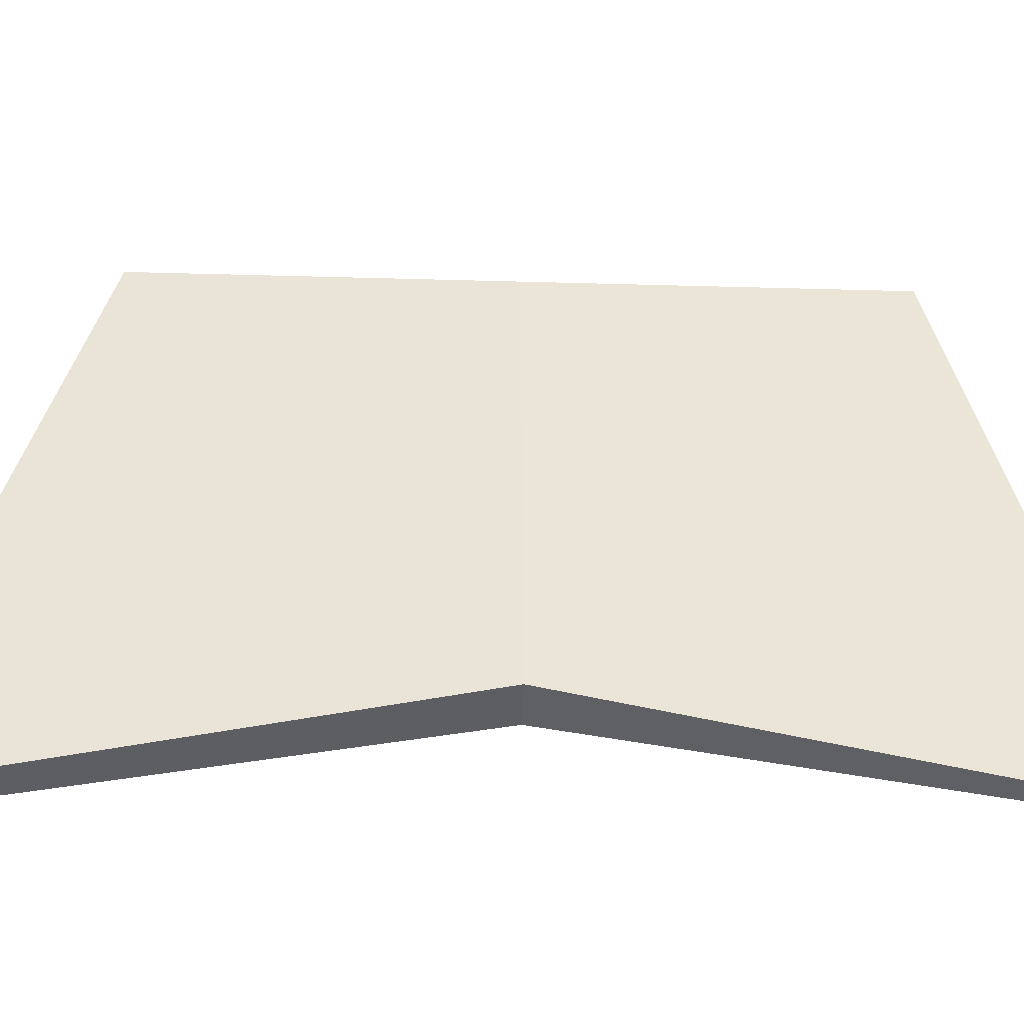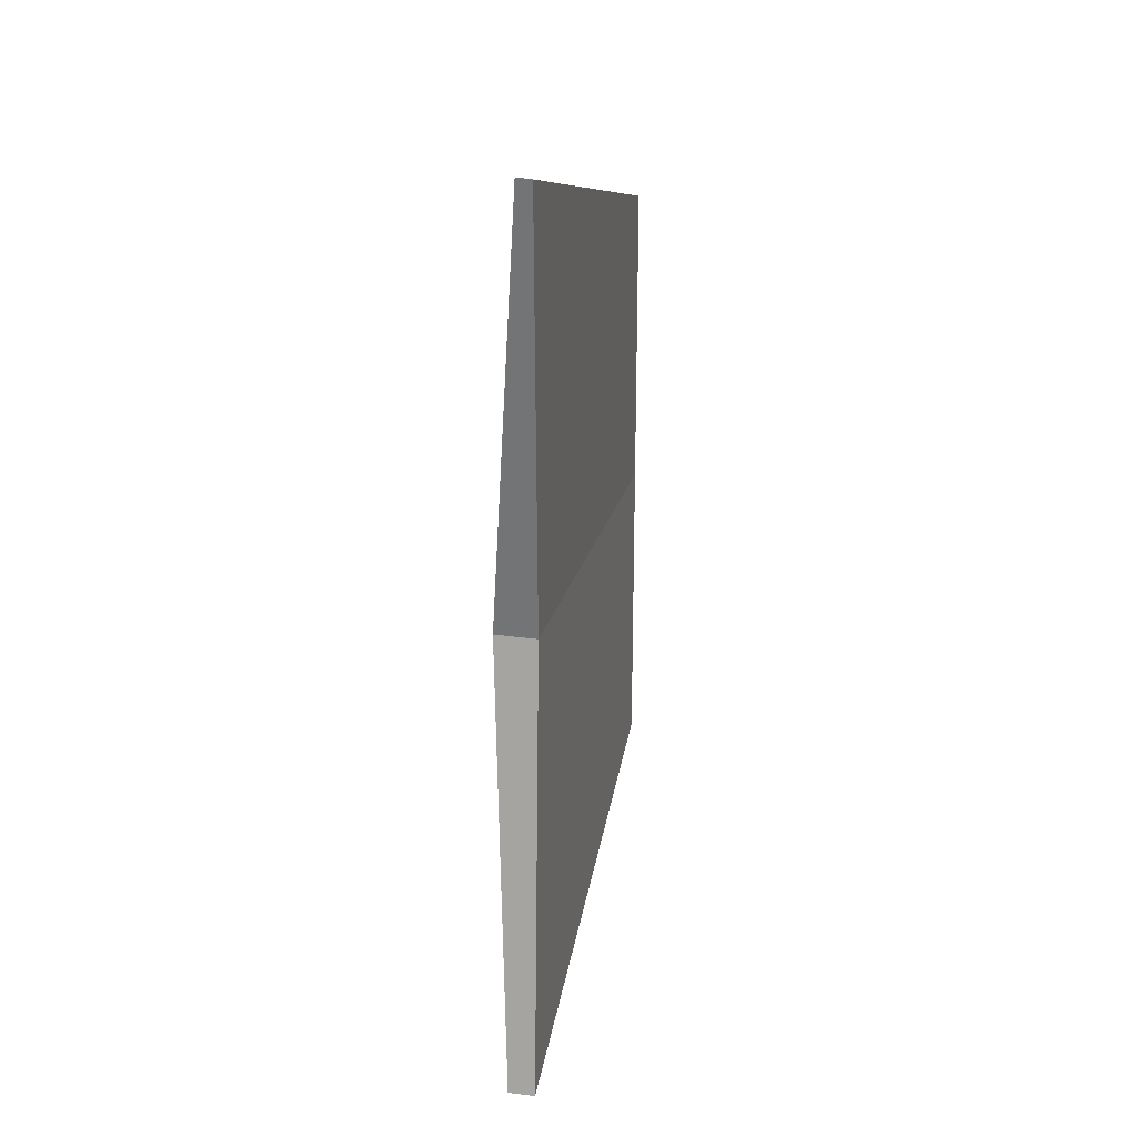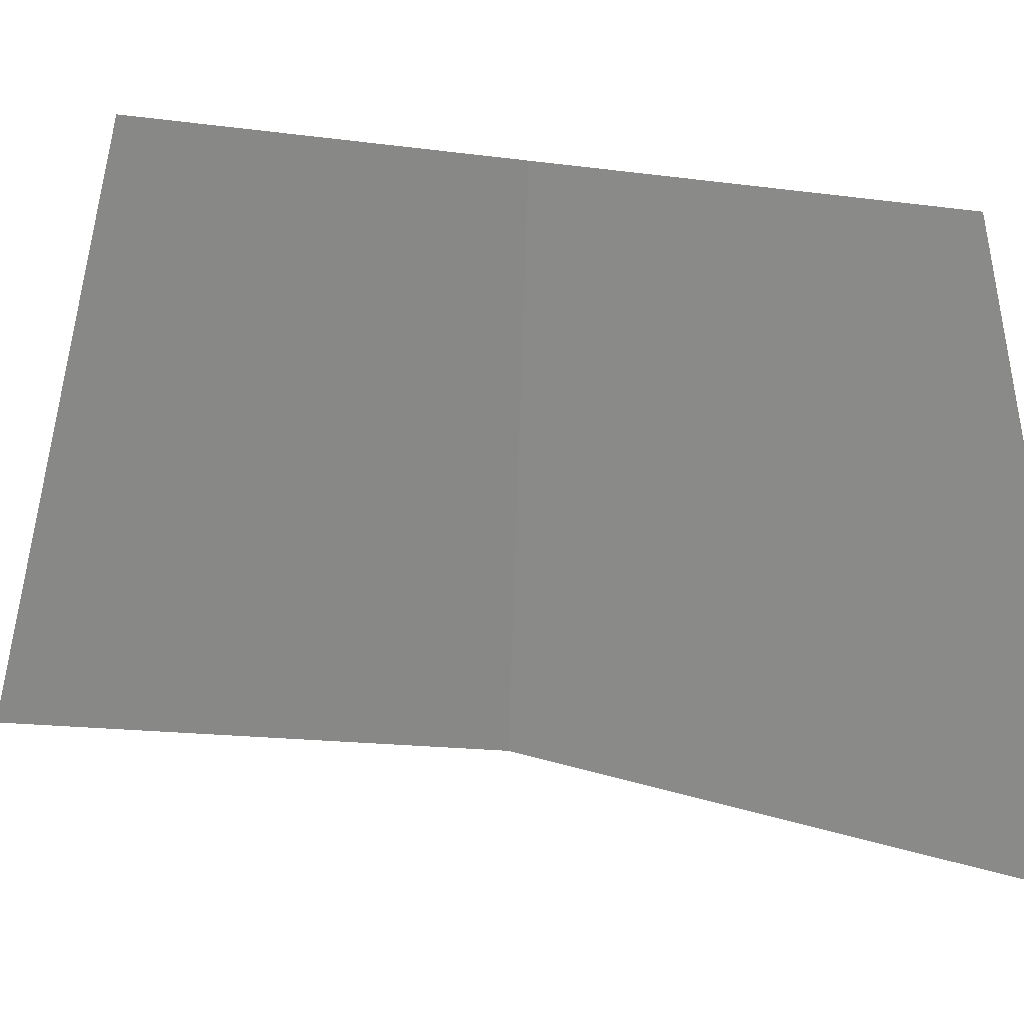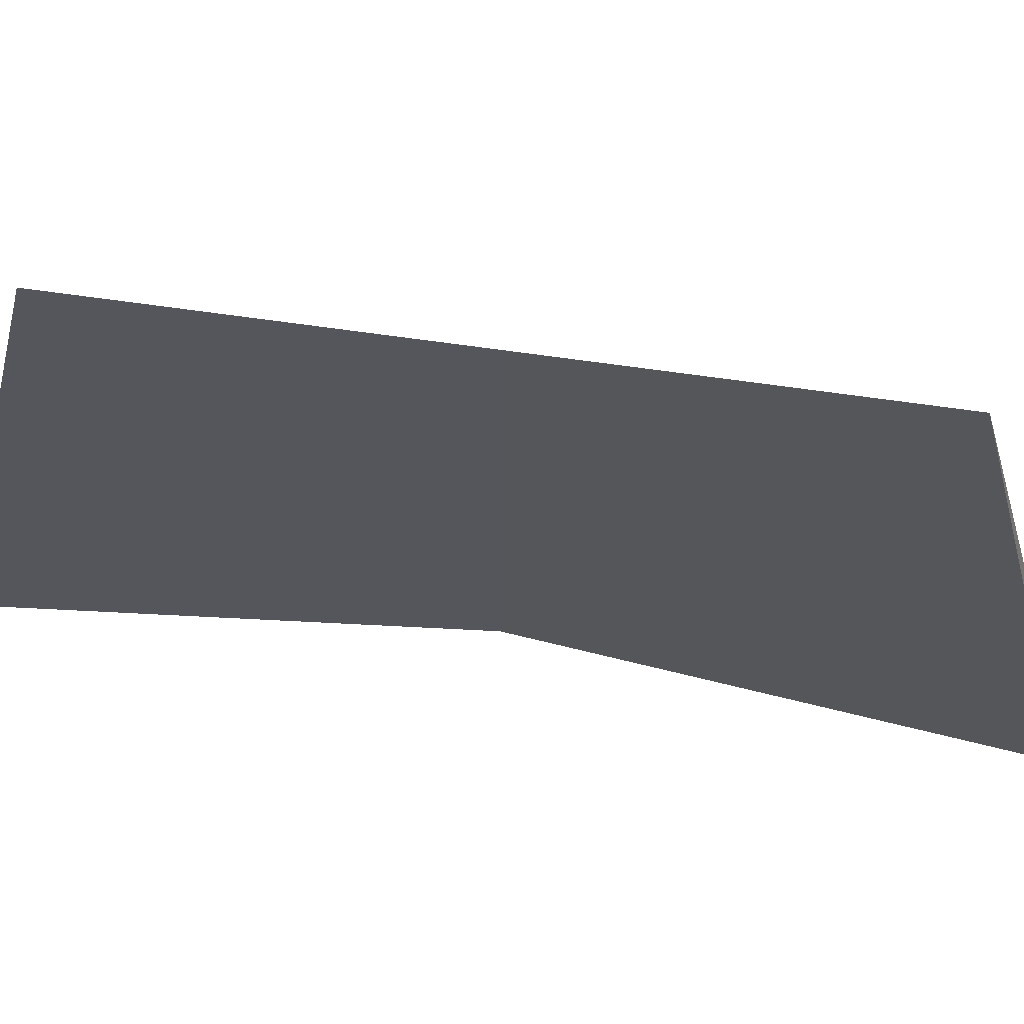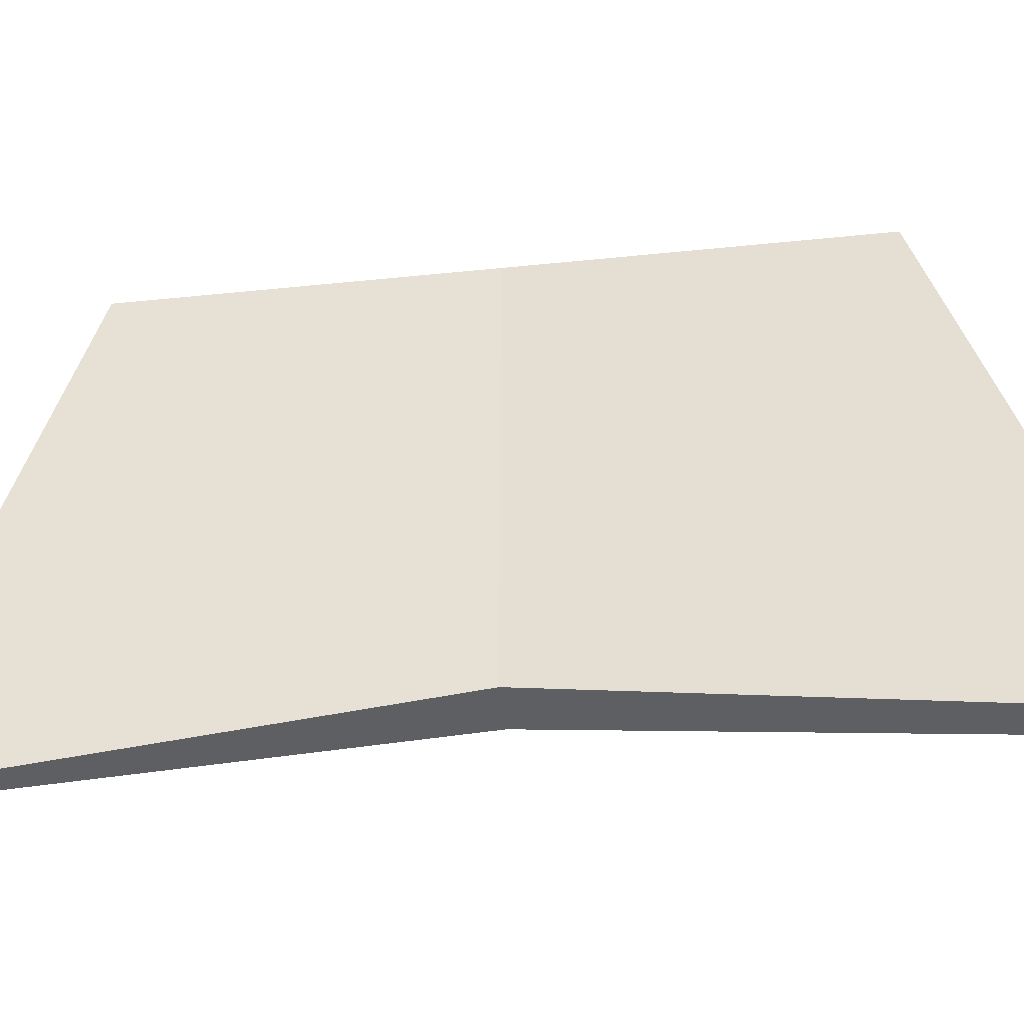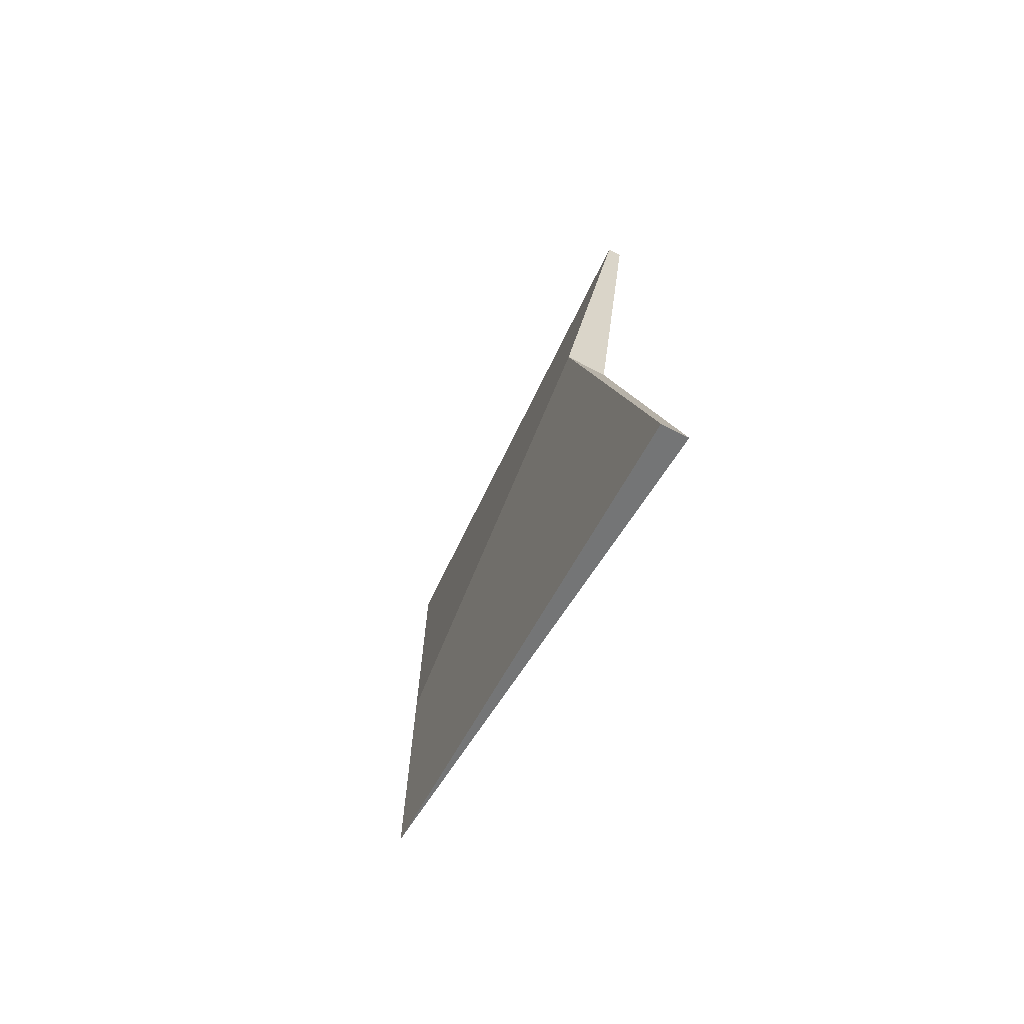
<metadata>
{"format":"obj","ext":"obj","renderer":"f3d","projection":"perspective","resolution":1024,"background":"white","views":[{"elev":-42.8,"azim":88.1,"up":"+Z"},{"elev":23.0,"azim":-166.8,"up":"+Y"},{"elev":26.2,"azim":109.0,"up":"+Z"},{"elev":63.9,"azim":-81.6,"up":"+Z"},{"elev":-46.0,"azim":-83.3,"up":"+Z"},{"elev":-71.0,"azim":151.9,"up":"+Y"}]}
</metadata>
<code>
g default
v -1.128 -0.01152 0.2743
v -0.9672 -0.01152 -1.386
v -1.128 -0.01152 -1.387
v -1.128 1.152 0.2743
v -1.122 1.614 -1.616
v -1.179 1.611 -1.618
v -1.077 -1.69 -1.679
v -1.128 -1.175 0.2743
v -1.179 -1.686 -1.68
g Ccollider2
f 7 8 9
f 4 5 6
f 1 2 5 4
f 2 3 6 5
f 3 1 4 6
f 2 1 8 7
f 1 3 9 8
f 3 2 7 9

</code>
